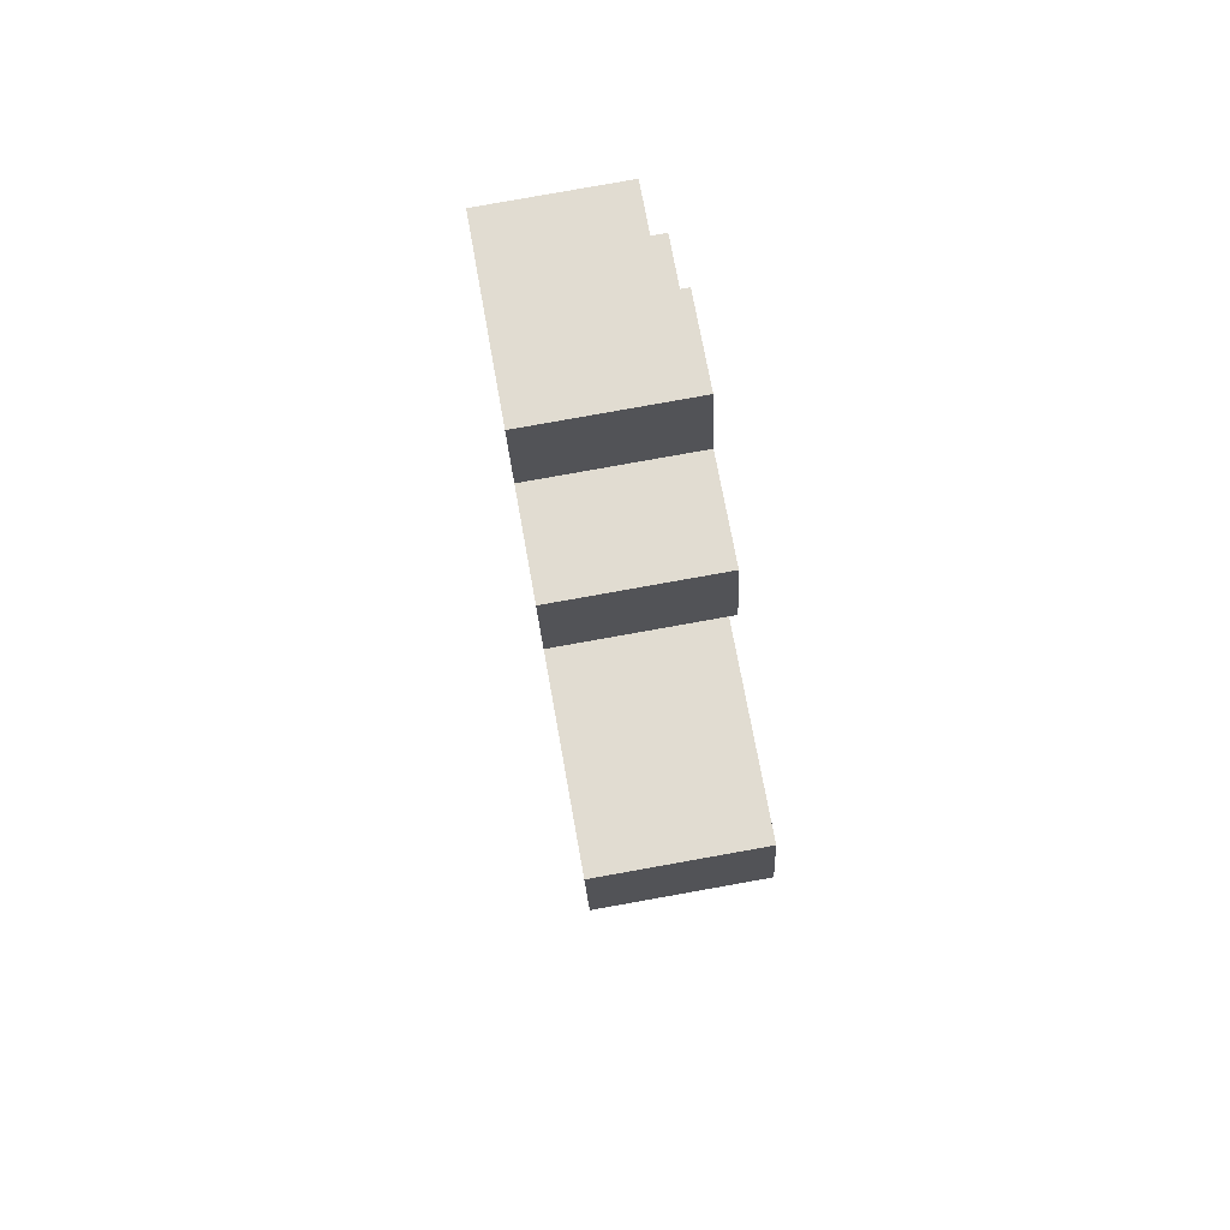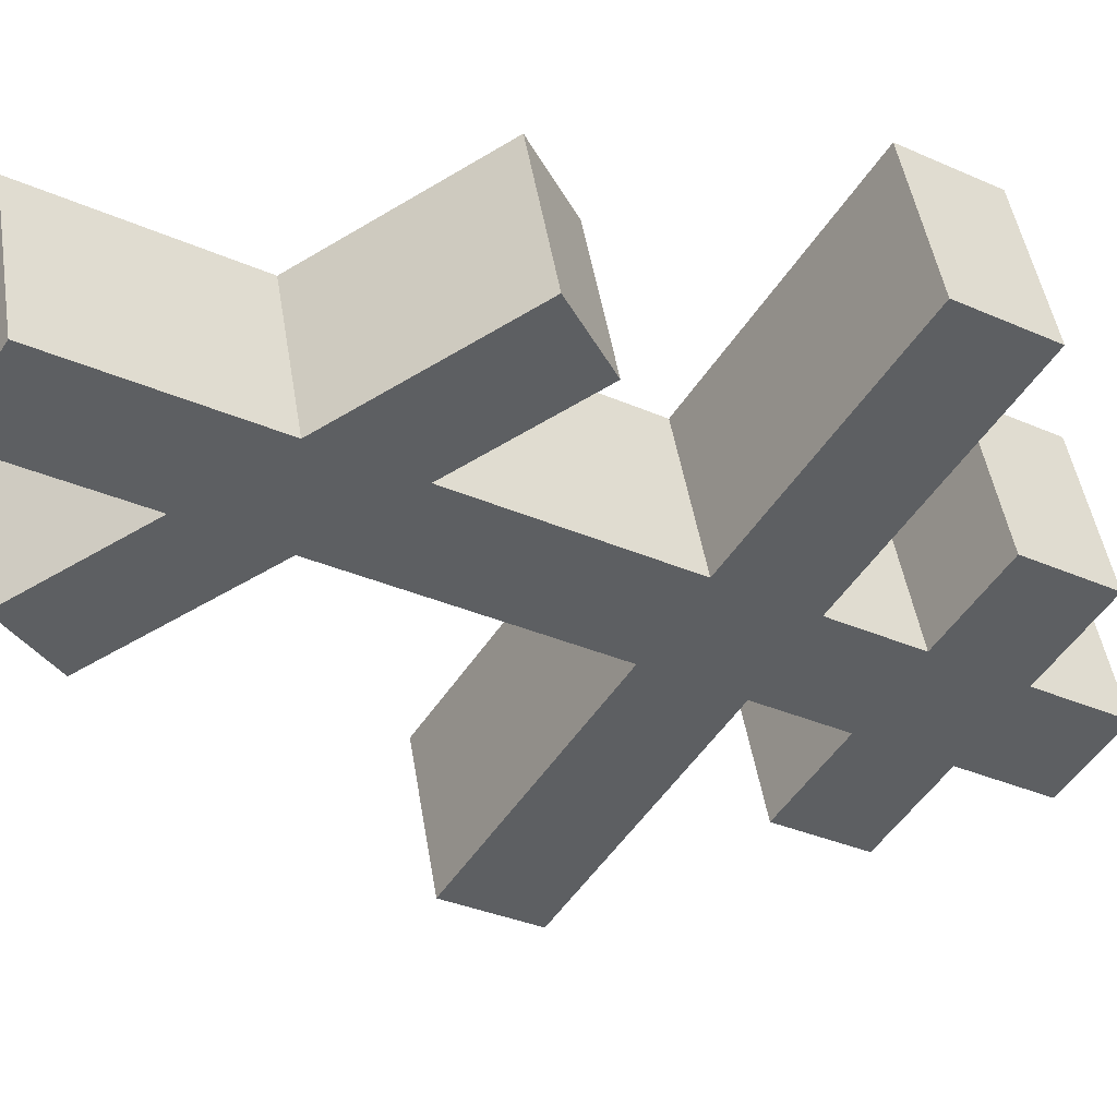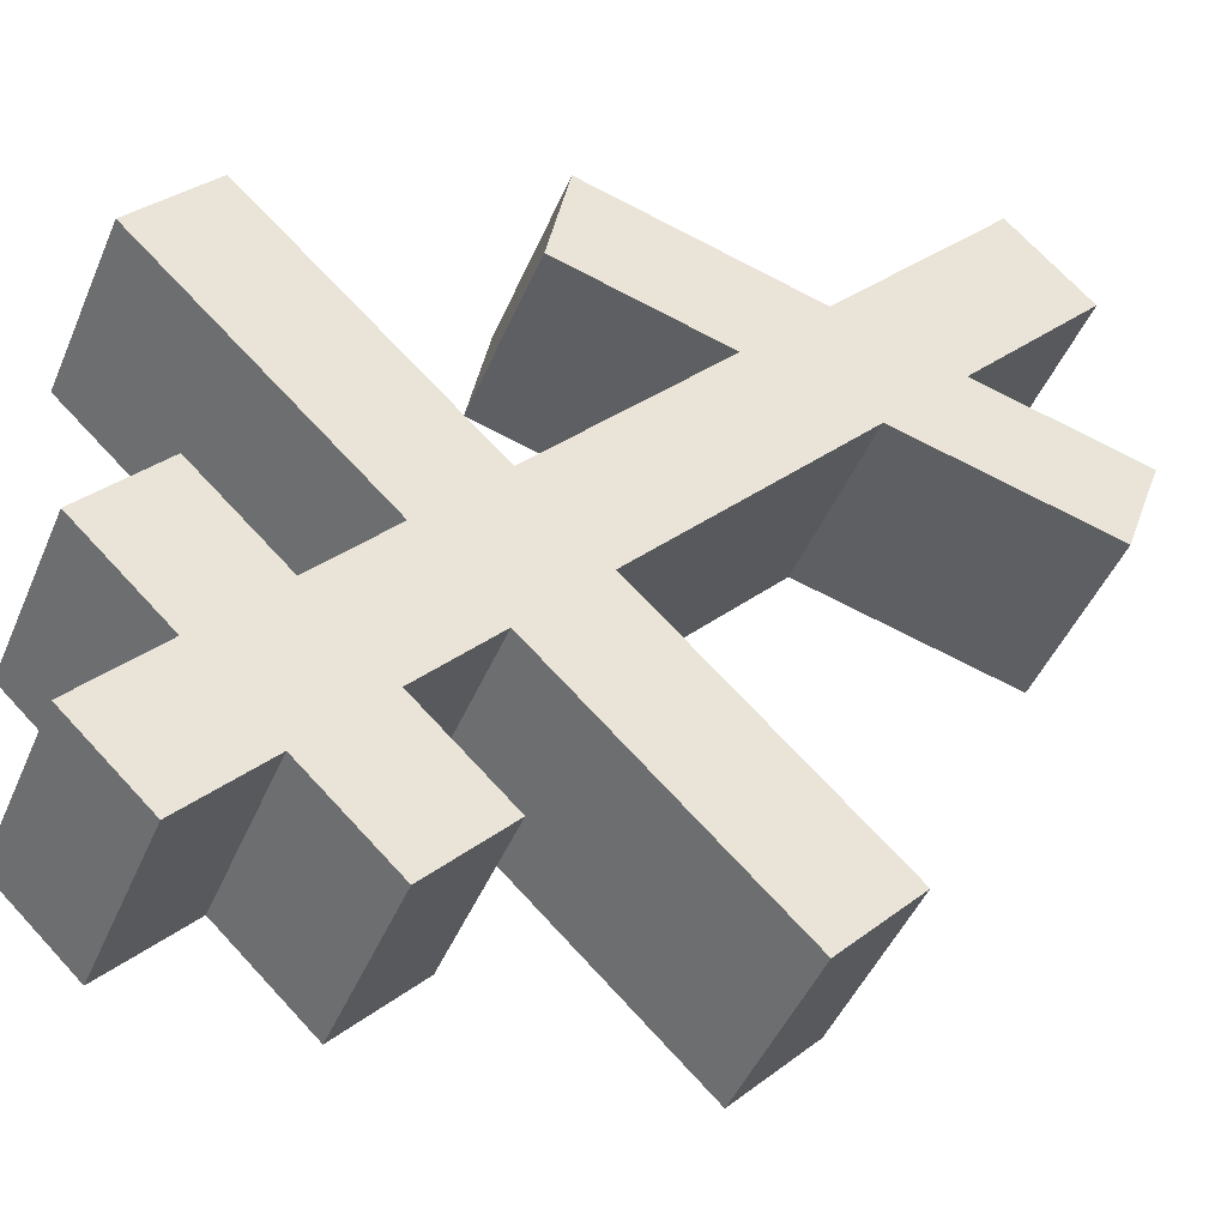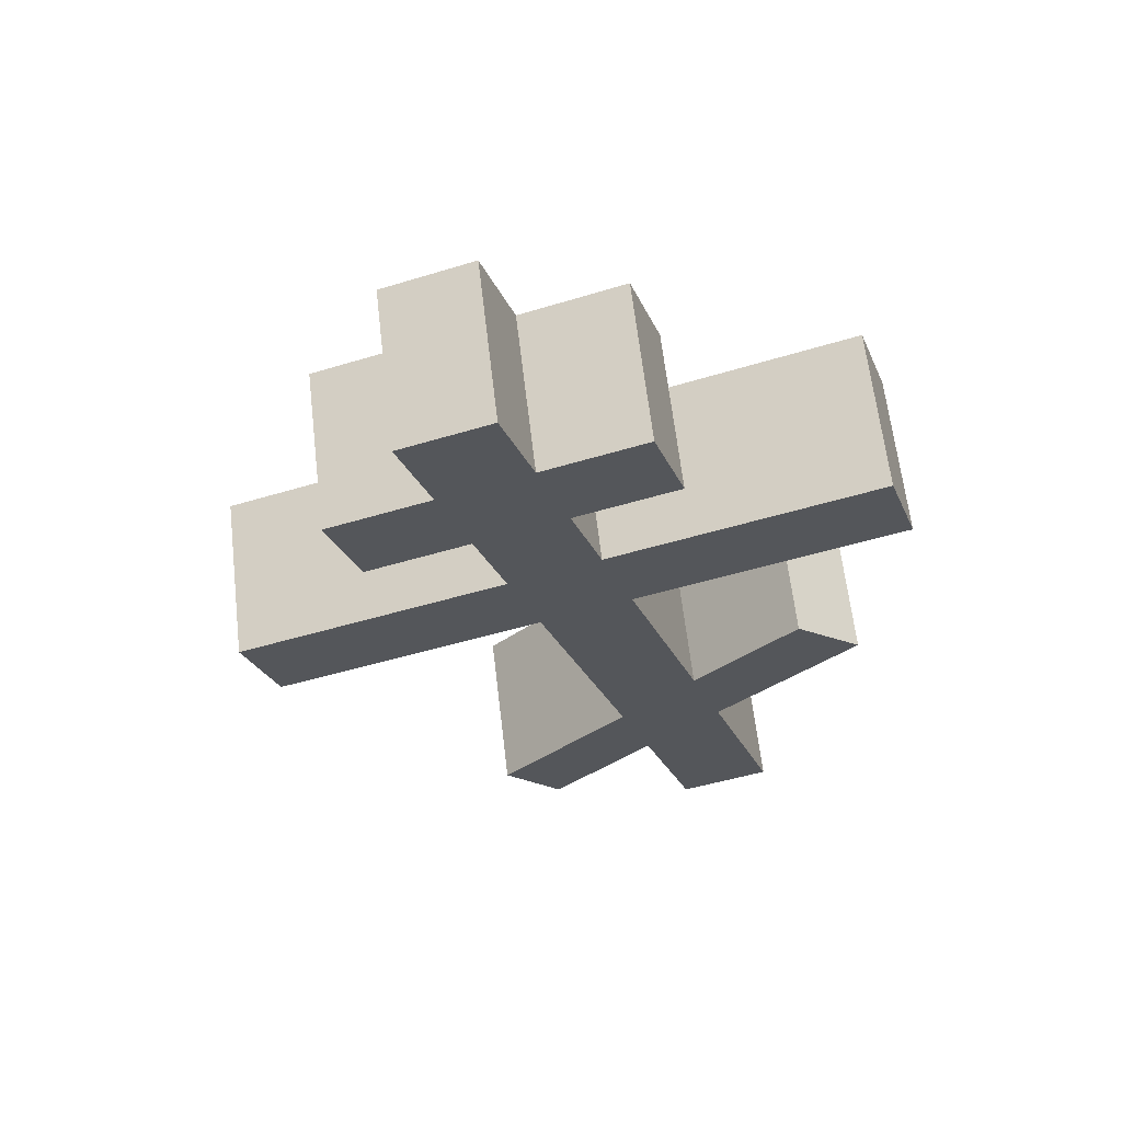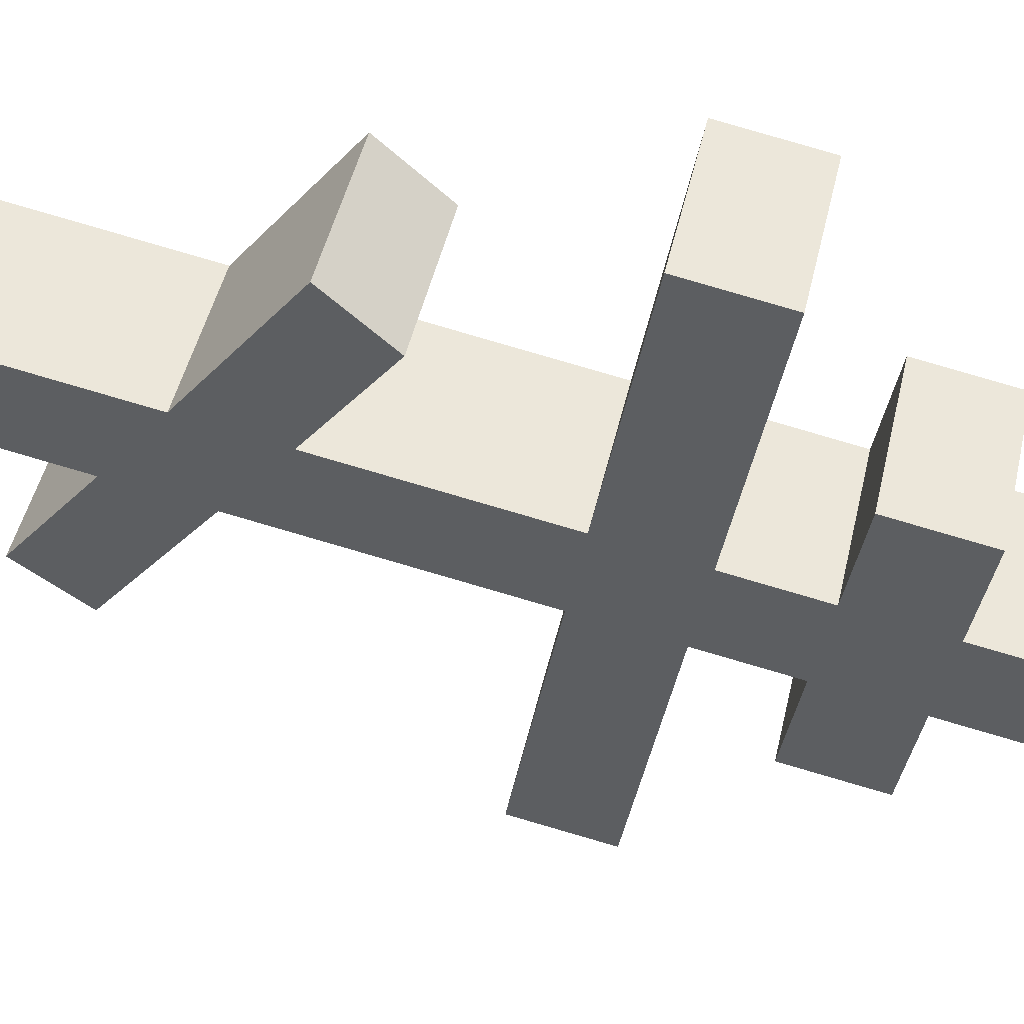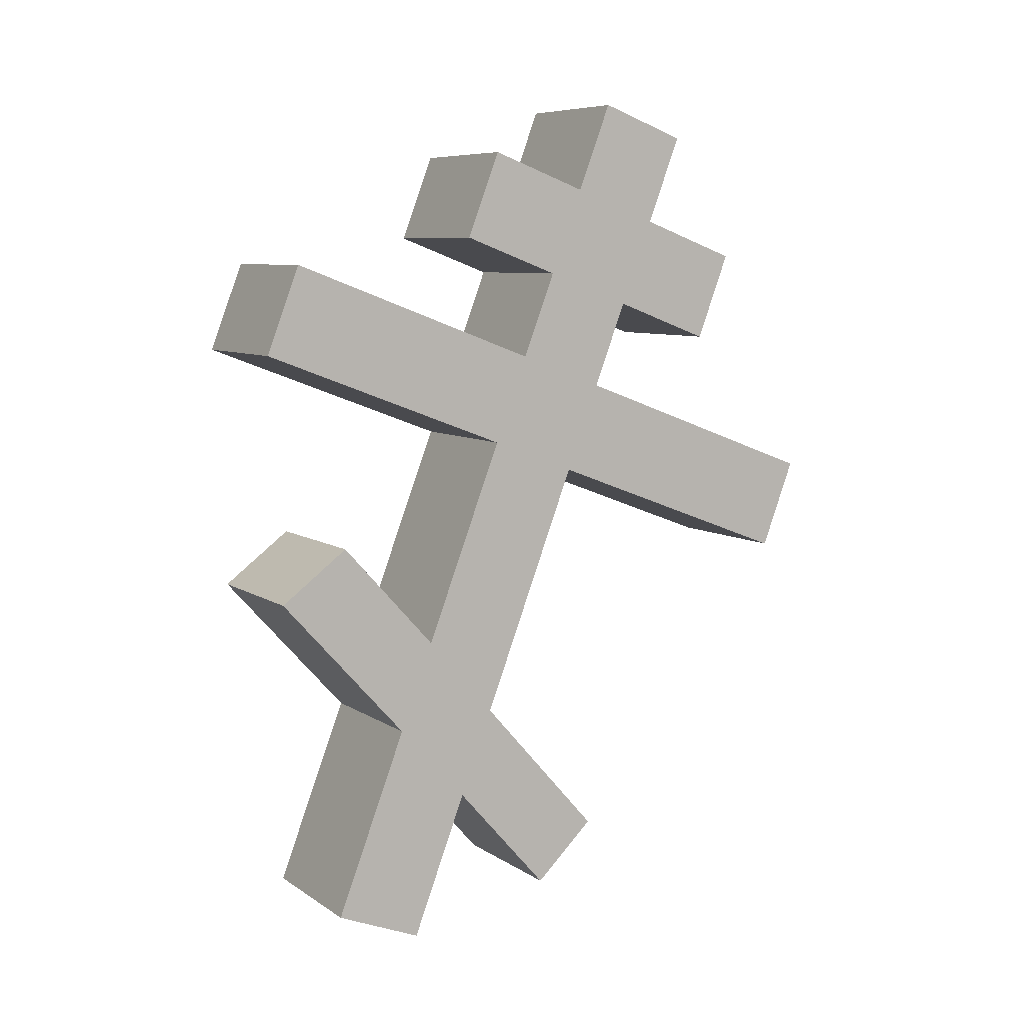
<metadata>
{"format":"obj","ext":"obj","renderer":"f3d","projection":"perspective","resolution":1024,"background":"white","views":[{"elev":49.8,"azim":-143.1,"up":"+Y"},{"elev":-0.4,"azim":70.0,"up":"+Z"},{"elev":7.3,"azim":-128.0,"up":"+Z"},{"elev":68.4,"azim":-51.0,"up":"+Y"},{"elev":1.1,"azim":101.2,"up":"+Z"},{"elev":1.2,"azim":107.4,"up":"+Y"}]}
</metadata>
<code>
o Cruz_Orto_Cube.011
v 0.5093 6.202 0.3409
v 0.07433 8.768 -0.4064
v 0.1758 6.245 0.682
v -0.2592 8.811 -0.06525
v 0.3135 6.116 0.1603
v -0.1214 8.682 -0.5869
v -0.01995 6.159 0.5014
v -0.4549 8.725 -0.2458
v 0.1205 8.495 -0.3269
v -0.2129 8.538 0.01421
v -0.4086 8.452 -0.1664
v -0.07517 8.409 -0.5075
v -0.1675 8.27 0.09222
v -0.3632 8.184 -0.08834
v -0.02977 8.141 -0.4295
v 0.1659 8.227 -0.2489
v 0.3883 8.325 -0.0438
v 0.3429 8.592 -0.1218
v -0.6305 8.355 -0.371
v -0.297 8.312 -0.7121
v 0.009424 8.635 0.2193
v 0.05483 8.367 0.2973
v -0.5851 8.087 -0.293
v -0.2516 8.044 -0.6341
v -0.1226 8.005 0.1694
v -0.3183 7.919 -0.01115
v 0.01518 7.876 -0.3523
v 0.2109 7.962 -0.1717
v -0.07627 7.732 0.2489
v -0.272 7.646 0.06838
v 0.06147 7.603 -0.2728
v 0.2572 7.689 -0.0922
v 0.8341 7.942 0.44
v 0.7878 8.215 0.3605
v -0.8946 7.667 -0.5428
v -0.5612 7.624 -0.8839
v 0.4543 8.258 0.7016
v 0.5006 7.985 0.7811
v -0.8484 7.394 -0.4633
v -0.5149 7.351 -0.8044
v 0.03082 7.1 0.433
v -0.141 6.873 0.2934
v 0.1925 6.831 -0.0477
v 0.3643 7.057 0.09183
v 0.07765 6.824 0.5134
v -0.09529 6.604 0.372
v 0.2382 6.561 0.03084
v 0.4111 6.781 0.1723
v 0.7333 7.191 0.4357
v 0.3998 7.234 0.7769
v 0.6019 7.36 0.2862
v 0.2685 7.402 0.6273
v -0.4404 6.481 0.05007
v -0.1069 6.438 -0.2911
v -0.3297 6.296 0.1814
v 0.003774 6.254 -0.1597
f 9 2 4 10
f 10 4 8 11
f 11 8 6 12
f 12 6 2 9
f 3 7 5 1
f 8 4 2 6
f 15 12 9 16
f 14 11 19 23
f 13 10 11 14
f 16 9 18 17
f 28 16 13 25
f 25 13 14 26
f 26 14 15 27
f 27 15 16 28
f 23 19 20 24
f 17 18 21 22
f 9 10 21 18
f 11 12 20 19
f 15 14 23 24
f 13 16 17 22
f 12 15 24 20
f 10 13 22 21
f 31 27 28 32
f 26 27 36 35
f 29 25 26 30
f 28 25 37 34
f 44 32 29 41
f 41 29 30 42
f 42 30 31 43
f 43 31 32 44
f 39 35 36 40
f 33 34 37 38
f 31 30 39 40
f 32 28 34 33
f 29 32 33 38
f 27 31 40 36
f 25 29 38 37
f 30 26 35 39
f 47 43 44 48
f 45 41 42 46
f 1 48 45 3
f 3 45 46 7
f 7 46 47 5
f 5 47 48 1
f 44 41 52 51
f 48 44 51 49
f 45 48 49 50
f 41 45 50 52
f 49 51 52 50
f 46 42 53 55
f 42 43 54 53
f 47 46 55 56
f 43 47 56 54
f 54 56 55 53

</code>
